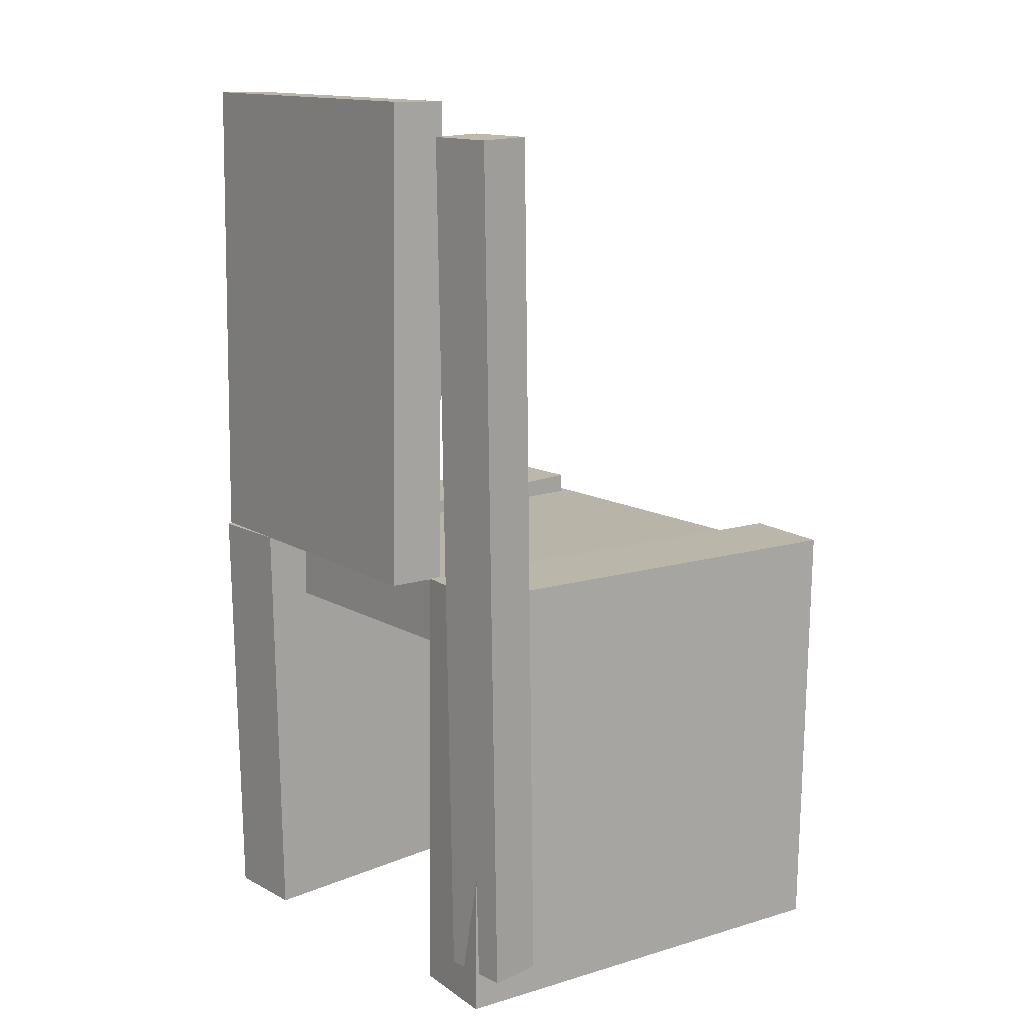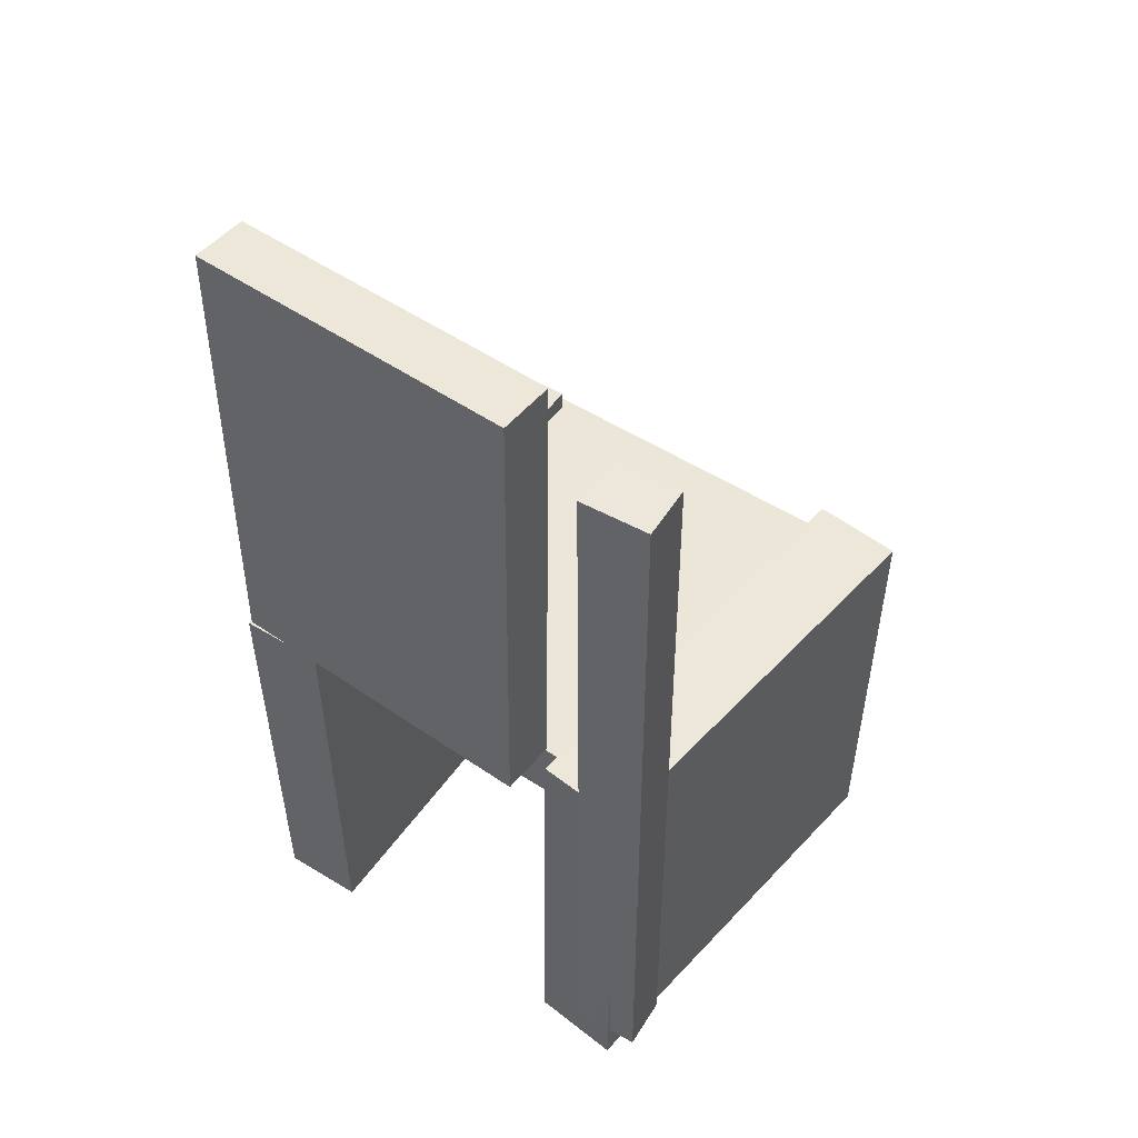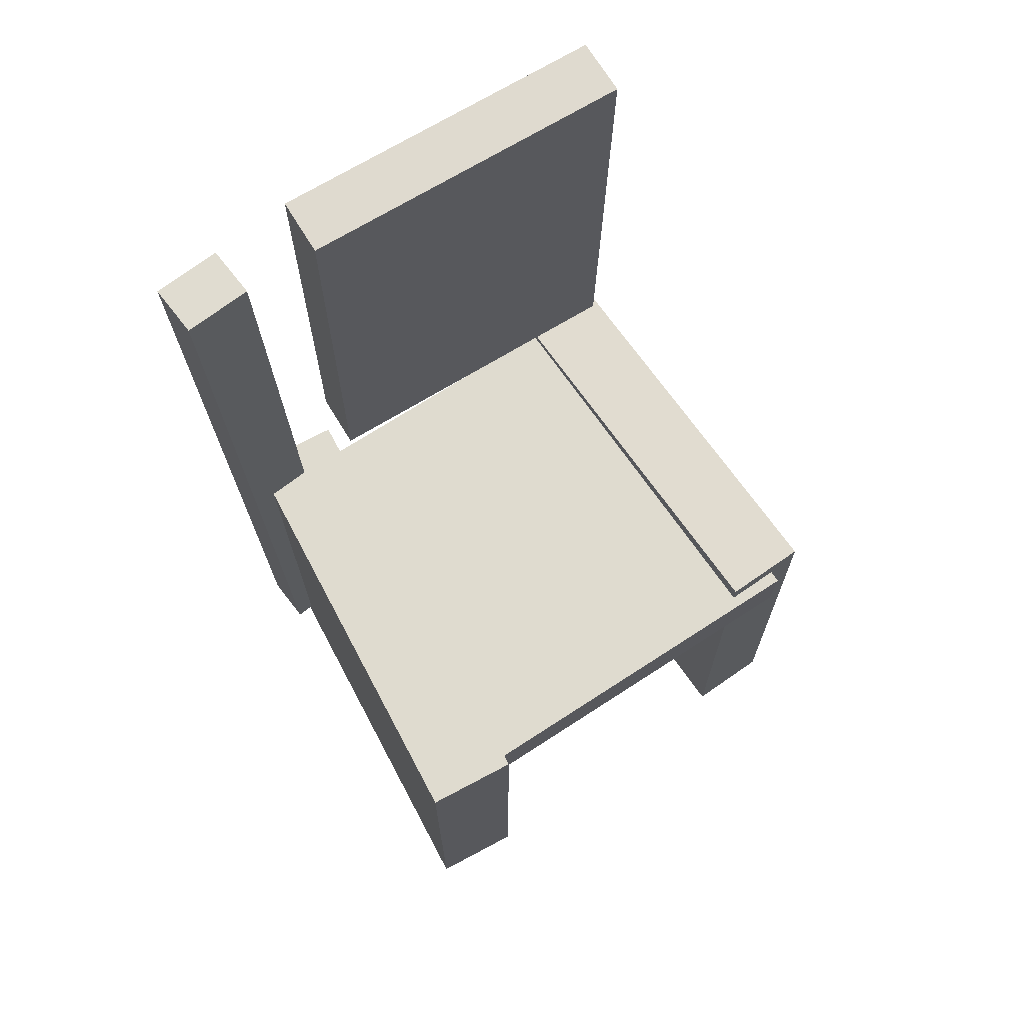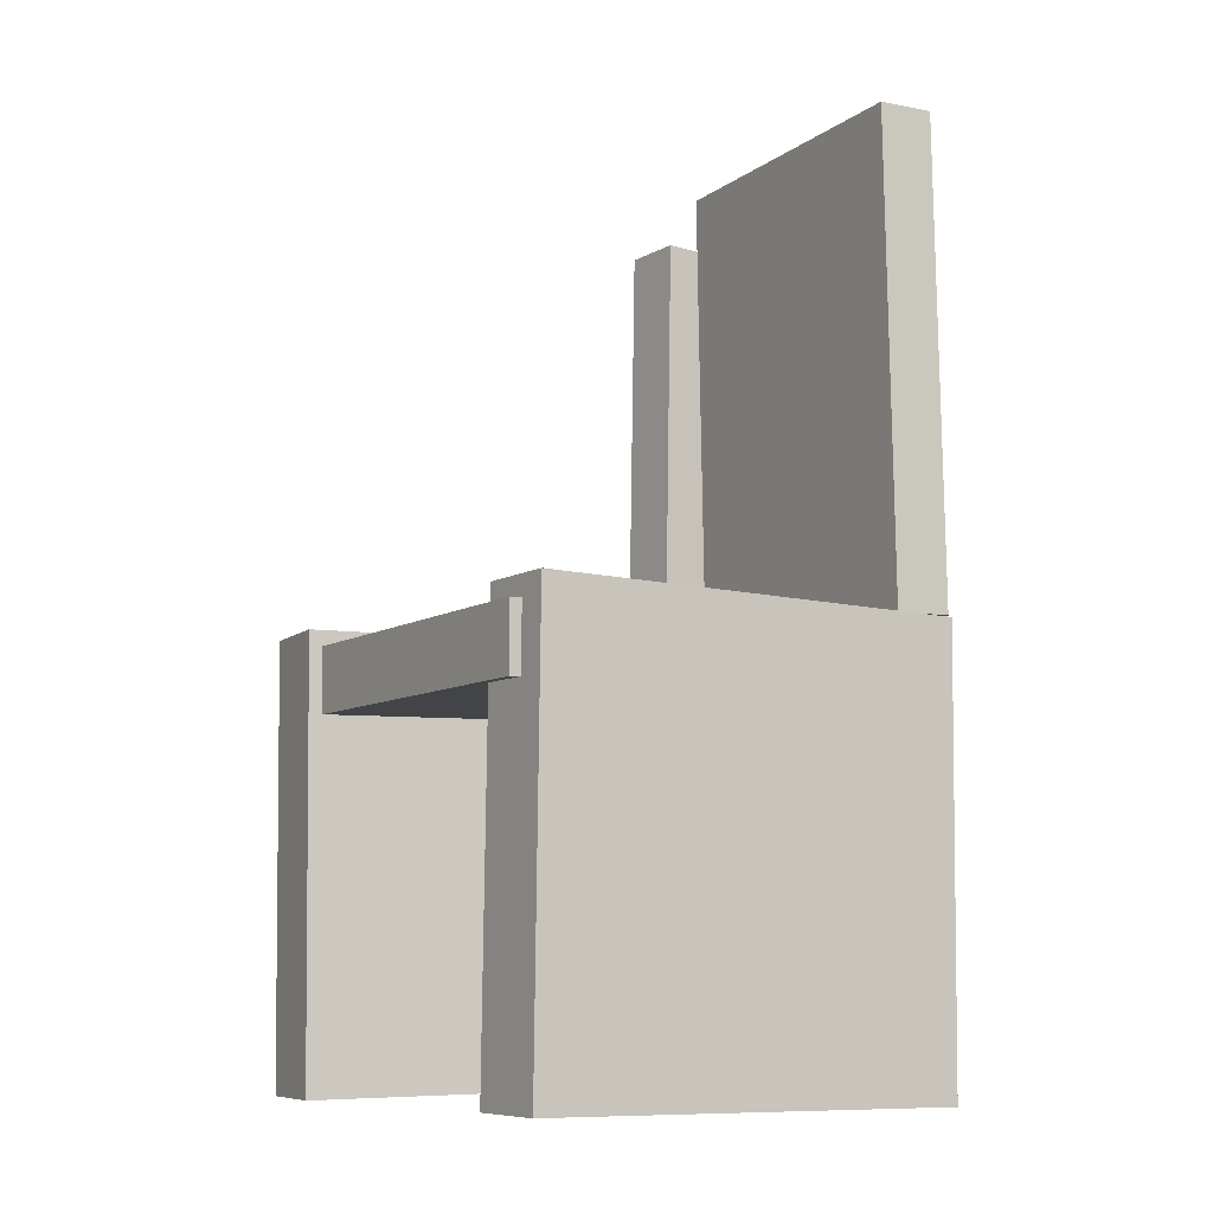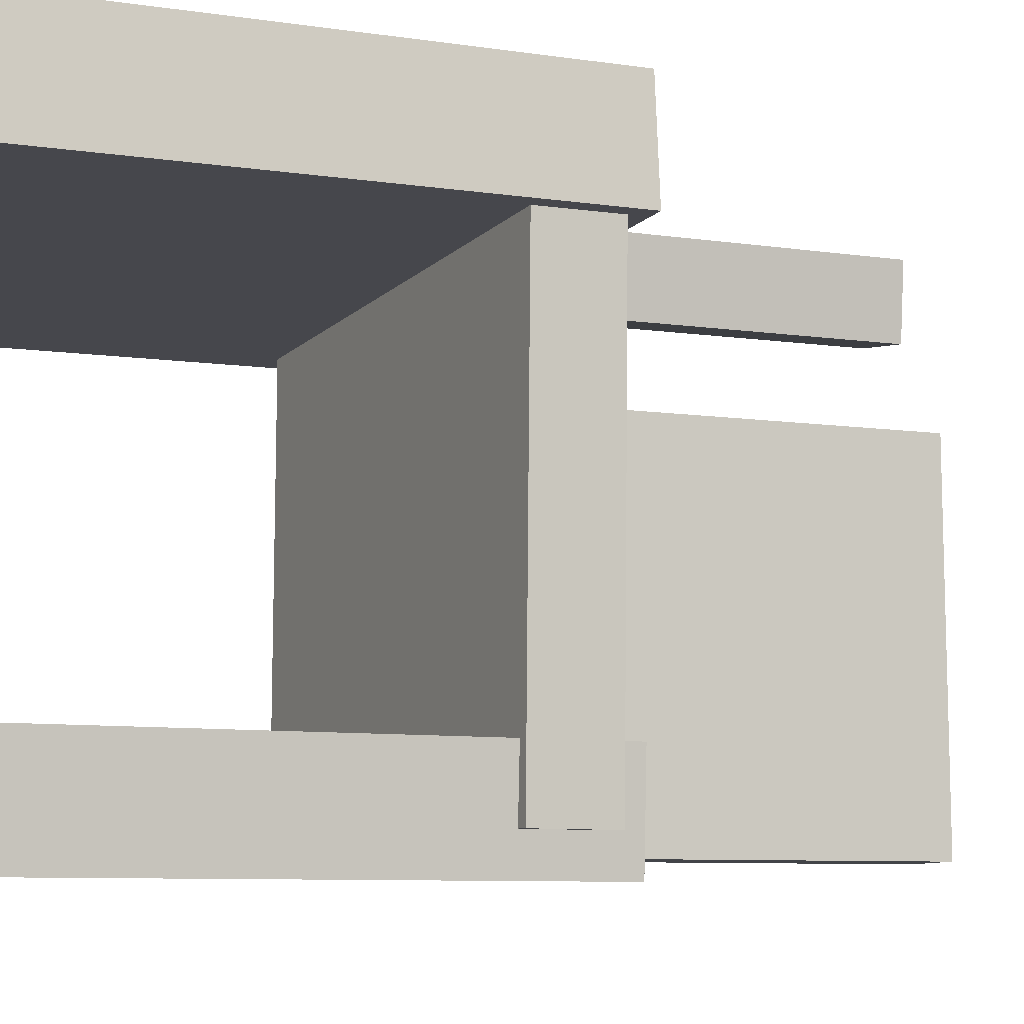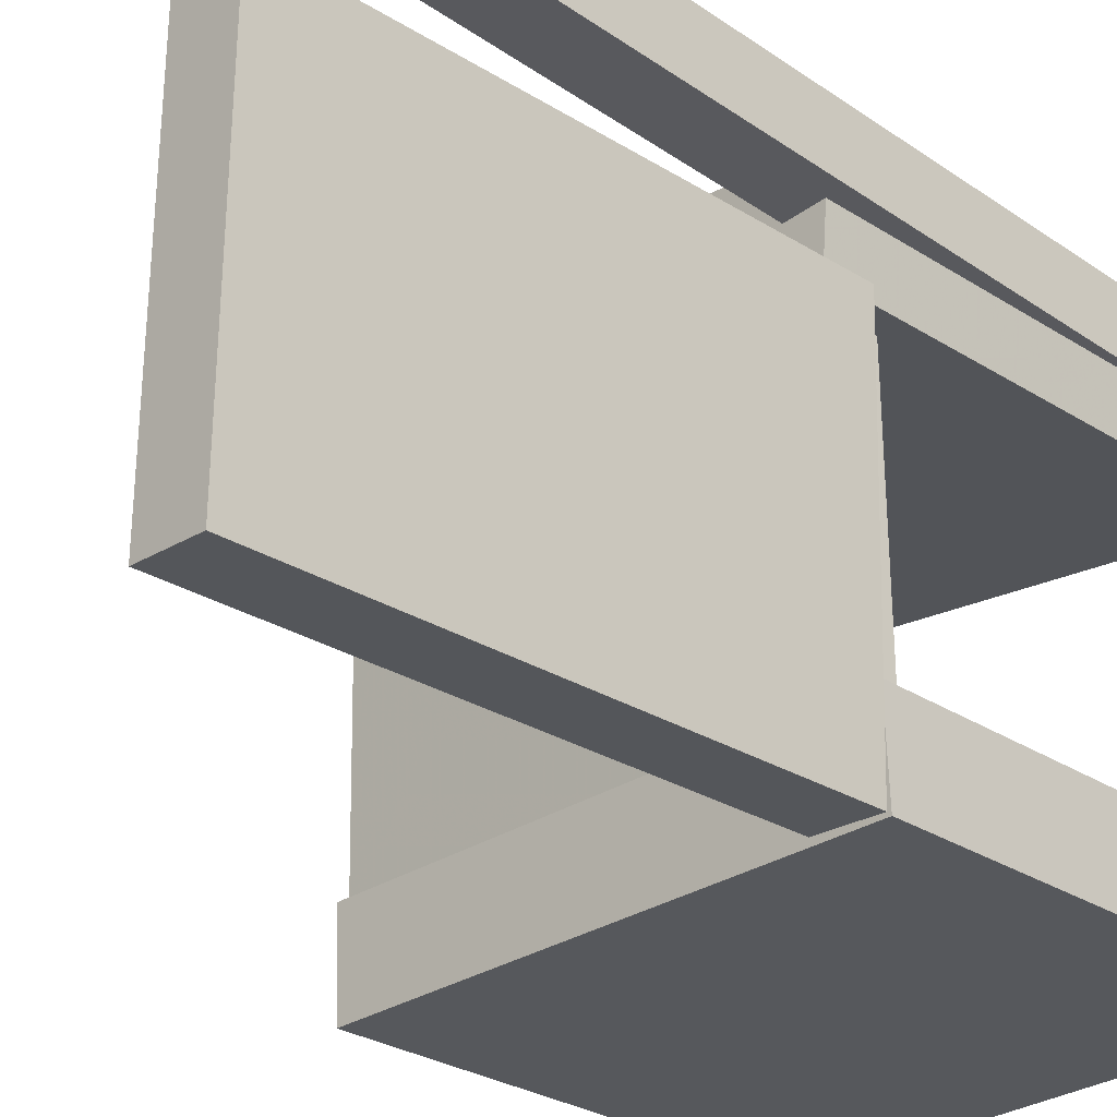
<metadata>
{"format":"obj","ext":"obj","renderer":"f3d","projection":"perspective","resolution":1024,"background":"white","views":[{"elev":14.0,"azim":-38.8,"up":"+Y"},{"elev":49.8,"azim":-53.9,"up":"+Y"},{"elev":69.9,"azim":57.3,"up":"+Y"},{"elev":-8.7,"azim":149.4,"up":"+Y"},{"elev":-6.9,"azim":63.0,"up":"+Z"},{"elev":-26.4,"azim":-135.8,"up":"+Z"}]}
</metadata>
<code>
v -0.1845 -0.4015 0.1087
v -0.1908 -0.4016 0.1864
v -0.18 -0.01879 0.1097
v -0.1863 -0.01891 0.1873
v 0.1981 -0.406 0.1399
v 0.1918 -0.4061 0.2175
v 0.2026 -0.02332 0.1409
v 0.1962 -0.02345 0.2185
f 1.0 7.0 5.0
f 1.0 3.0 7.0
f 1.0 4.0 3.0
f 1.0 2.0 4.0
f 3.0 8.0 7.0
f 3.0 4.0 8.0
f 5.0 7.0 8.0
f 5.0 8.0 6.0
f 1.0 5.0 6.0
f 1.0 6.0 2.0
f 2.0 6.0 8.0
f 2.0 8.0 4.0
v -0.1841 -0.3756 -0.1704
v -0.1826 -0.3745 -0.1651
v -0.1857 -0.3137 -0.1829
v -0.1841 -0.3125 -0.1775
v -0.1755 -0.3759 -0.1728
v -0.1739 -0.3748 -0.1675
v -0.177 -0.3139 -0.1853
v -0.1755 -0.3128 -0.1799
f 9.0 15.0 13.0
f 9.0 11.0 15.0
f 9.0 12.0 11.0
f 9.0 10.0 12.0
f 11.0 16.0 15.0
f 11.0 12.0 16.0
f 13.0 15.0 16.0
f 13.0 16.0 14.0
f 9.0 13.0 14.0
f 9.0 14.0 10.0
f 10.0 14.0 16.0
f 10.0 16.0 12.0
v -0.2091 -0.02348 0.09531
v -0.1599 -0.02434 0.0964
v -0.2018 0.394 0.09545
v -0.1526 0.3932 0.09654
v -0.2028 -0.02349 -0.1912
v -0.1535 -0.02435 -0.1901
v -0.1955 0.394 -0.1911
v -0.1462 0.3931 -0.19
f 17.0 23.0 21.0
f 17.0 19.0 23.0
f 17.0 20.0 19.0
f 17.0 18.0 20.0
f 19.0 24.0 23.0
f 19.0 20.0 24.0
f 21.0 23.0 24.0
f 21.0 24.0 22.0
f 17.0 21.0 22.0
f 17.0 22.0 18.0
f 18.0 22.0 24.0
f 18.0 24.0 20.0
v -0.1999 -0.406 -0.1929
v -0.1971 -0.4059 -0.1203
v -0.2045 -0.02508 -0.1934
v -0.2017 -0.02494 -0.1209
v 0.1808 -0.4014 -0.2076
v 0.1836 -0.4012 -0.135
v 0.1762 -0.02047 -0.2081
v 0.179 -0.02033 -0.1356
f 25.0 31.0 29.0
f 25.0 27.0 31.0
f 25.0 28.0 27.0
f 25.0 26.0 28.0
f 27.0 32.0 31.0
f 27.0 28.0 32.0
f 29.0 31.0 32.0
f 29.0 32.0 30.0
f 25.0 29.0 30.0
f 25.0 30.0 26.0
f 26.0 30.0 32.0
f 26.0 32.0 28.0
v -0.1454 -0.3667 0.1497
v -0.19 -0.3678 0.1535
v -0.1627 0.3694 0.1568
v -0.2073 0.3683 0.1607
v -0.1405 -0.3671 0.2066
v -0.1851 -0.3682 0.2105
v -0.1578 0.3689 0.2137
v -0.2024 0.3678 0.2176
f 33.0 39.0 37.0
f 33.0 35.0 39.0
f 33.0 36.0 35.0
f 33.0 34.0 36.0
f 35.0 40.0 39.0
f 35.0 36.0 40.0
f 37.0 39.0 40.0
f 37.0 40.0 38.0
f 33.0 37.0 38.0
f 33.0 38.0 34.0
f 34.0 38.0 40.0
f 34.0 40.0 36.0
v -0.1605 -0.03181 -0.179
v -0.1616 -0.08857 -0.1787
v -0.1576 -0.02989 0.1819
v -0.1586 -0.08666 0.1822
v 0.1881 -0.03849 -0.1819
v 0.187 -0.09525 -0.1815
v 0.1911 -0.03657 0.1791
v 0.19 -0.09333 0.1794
f 41.0 47.0 45.0
f 41.0 43.0 47.0
f 41.0 44.0 43.0
f 41.0 42.0 44.0
f 43.0 48.0 47.0
f 43.0 44.0 48.0
f 45.0 47.0 48.0
f 45.0 48.0 46.0
f 41.0 45.0 46.0
f 41.0 46.0 42.0
f 42.0 46.0 48.0
f 42.0 48.0 44.0

</code>
